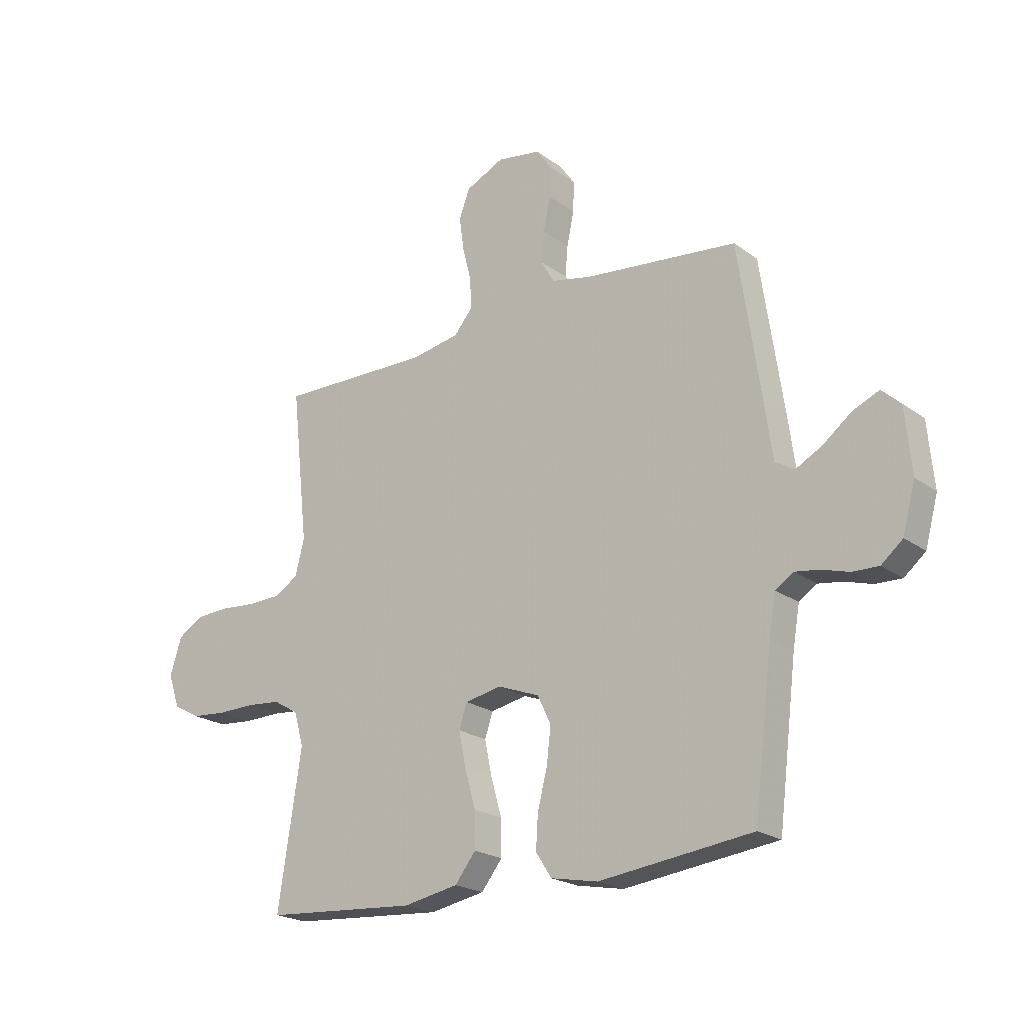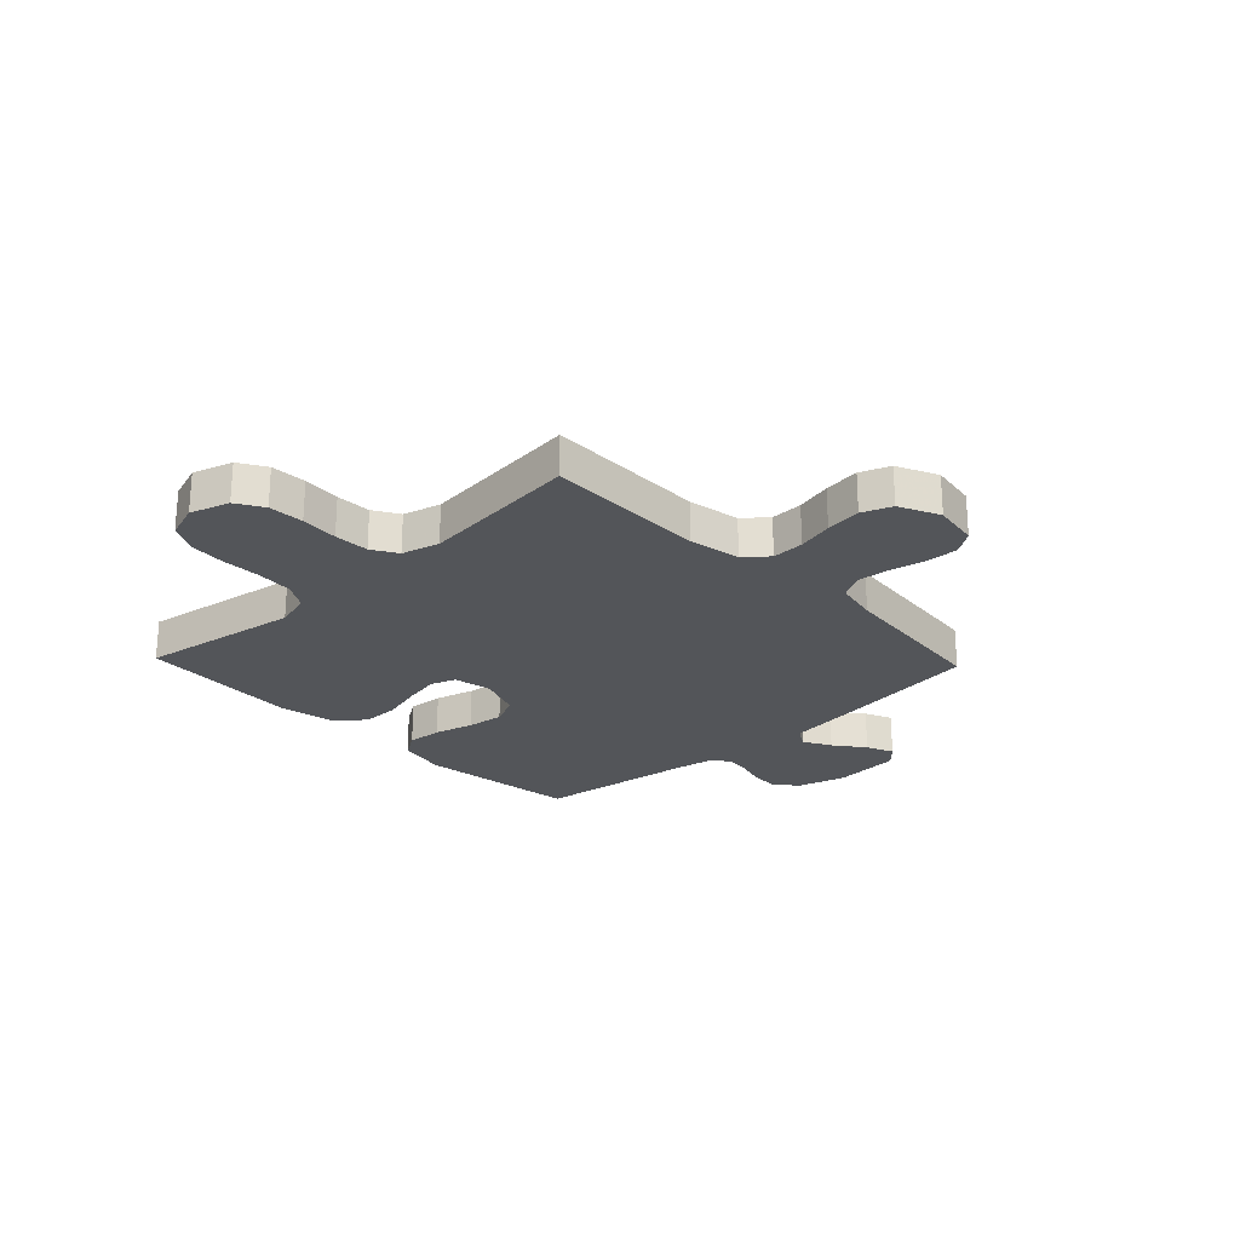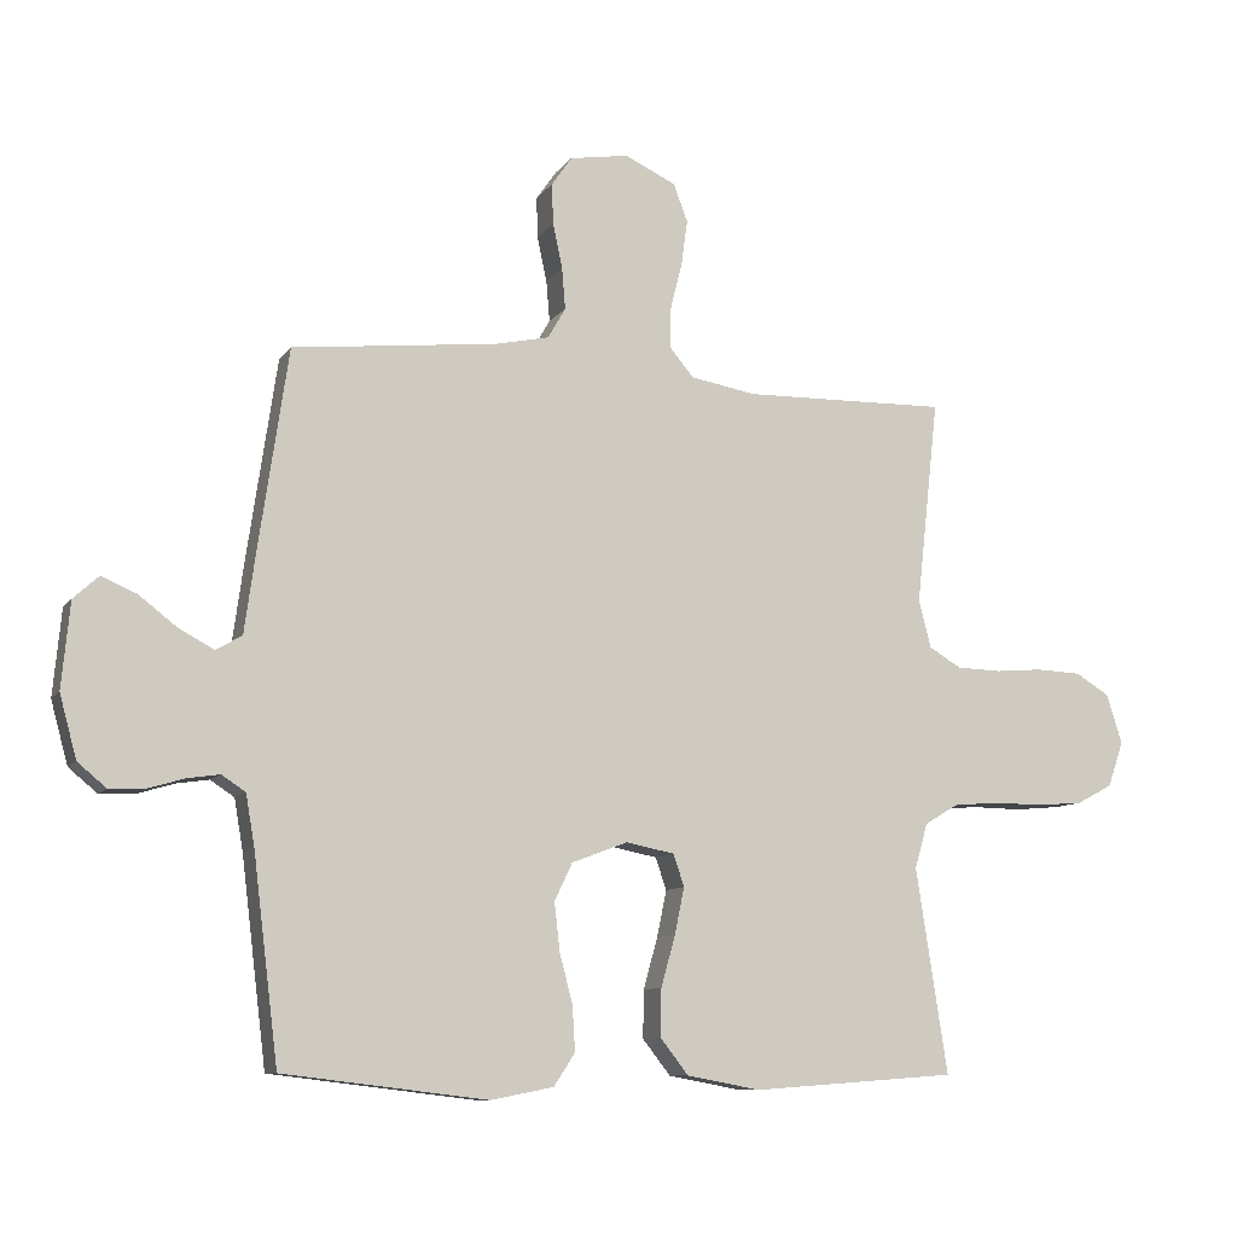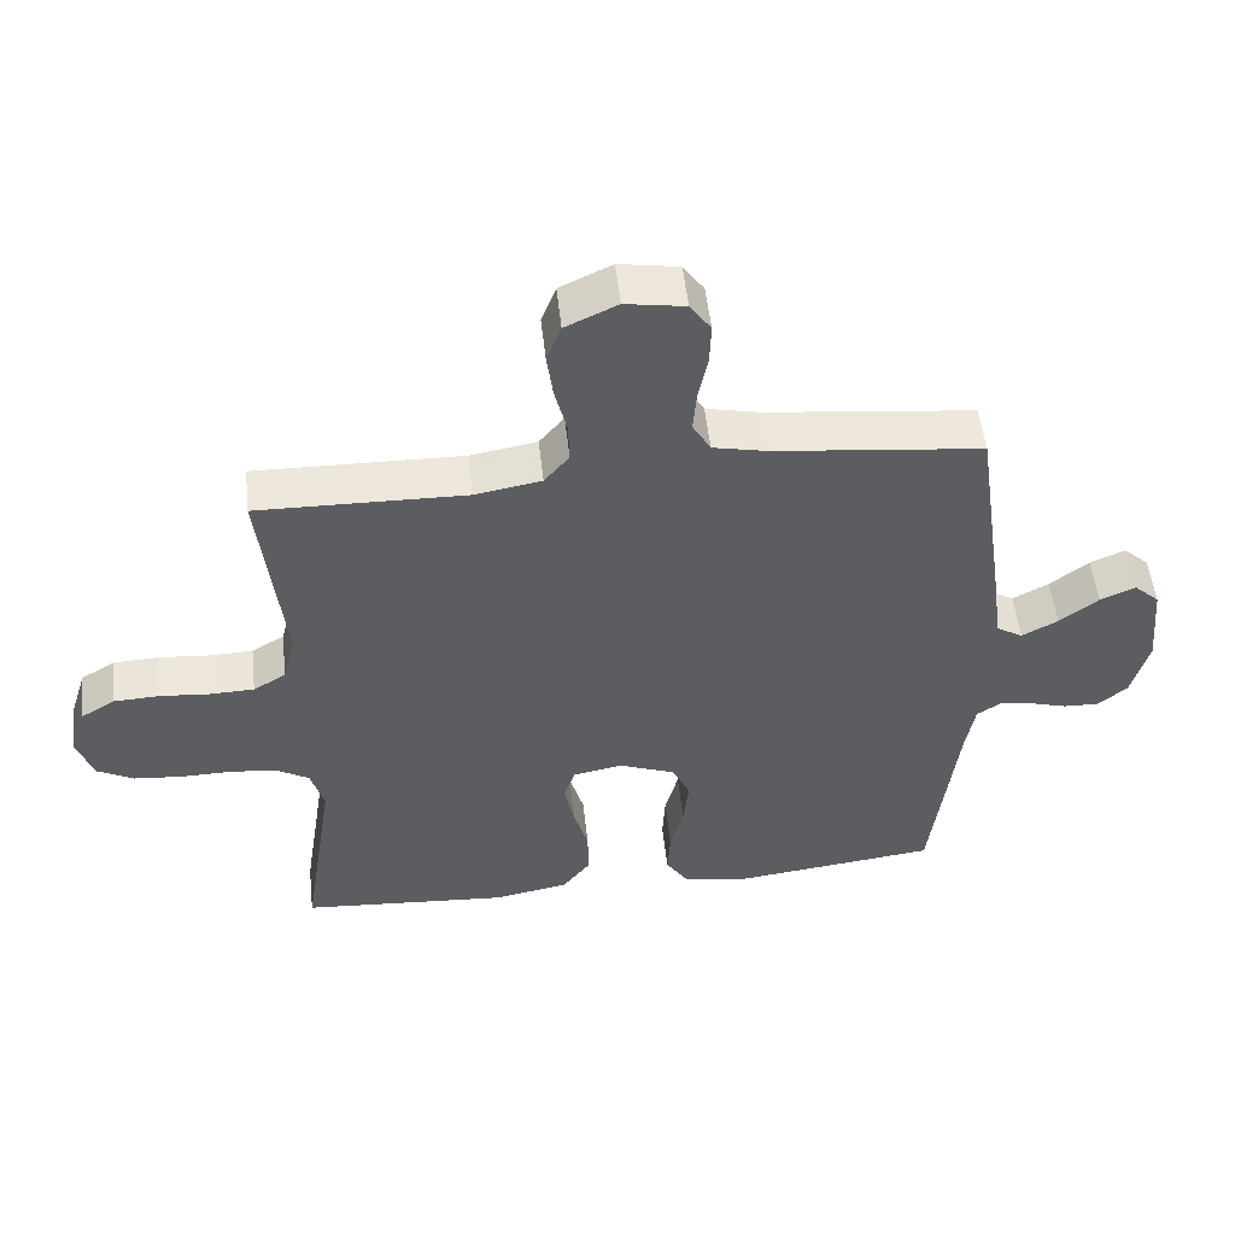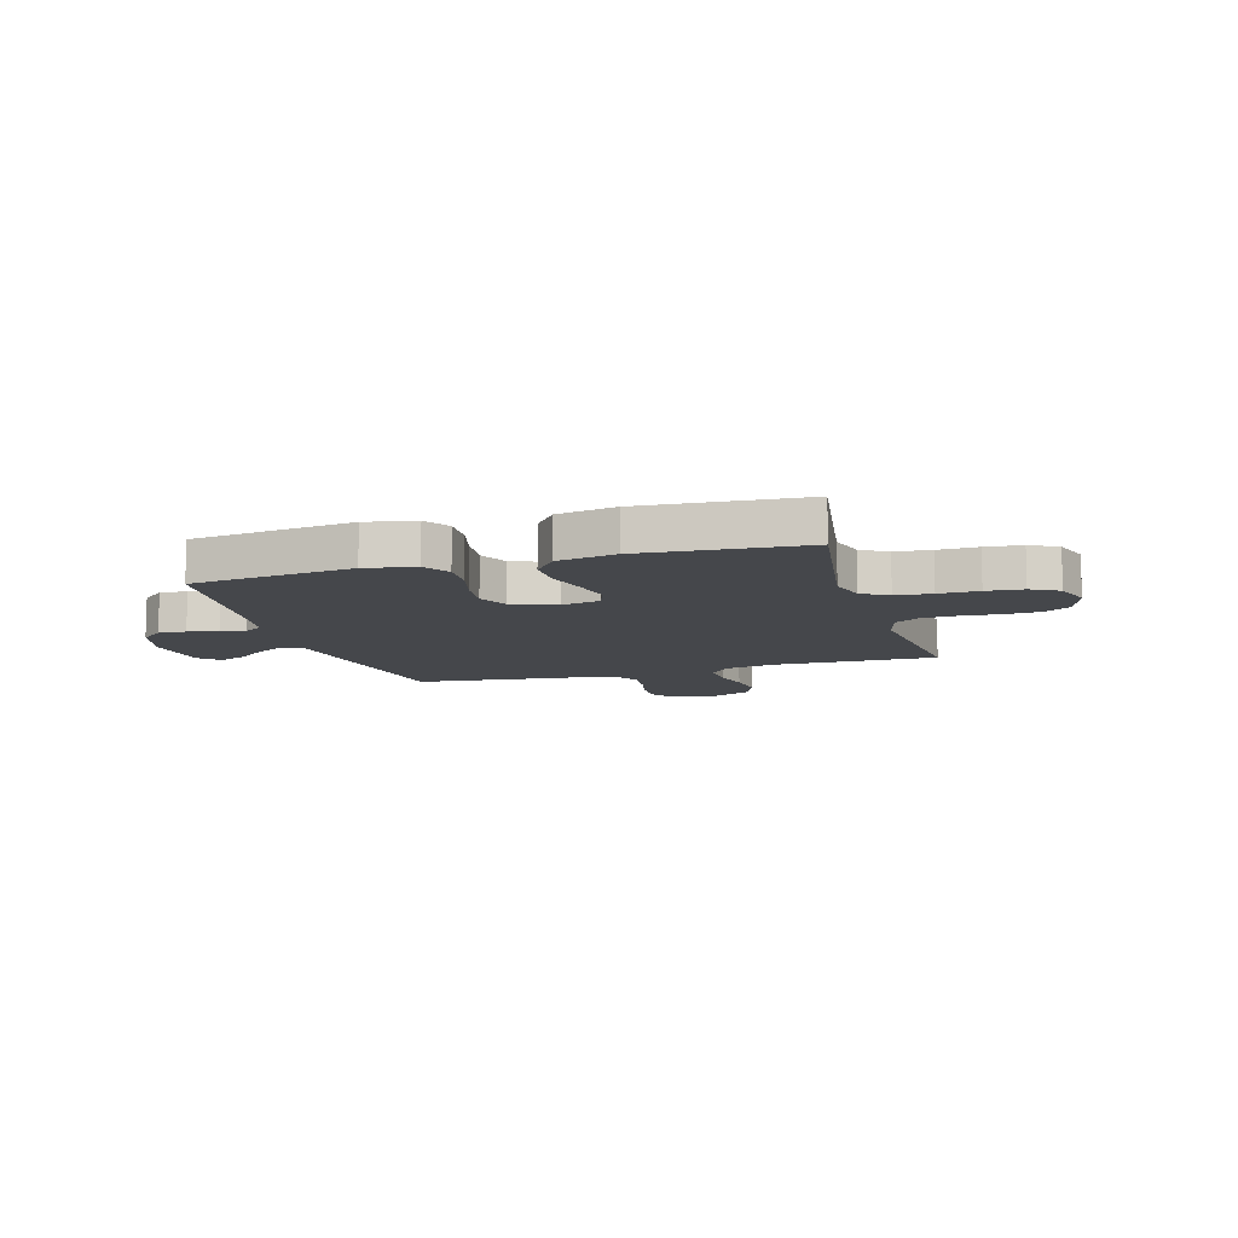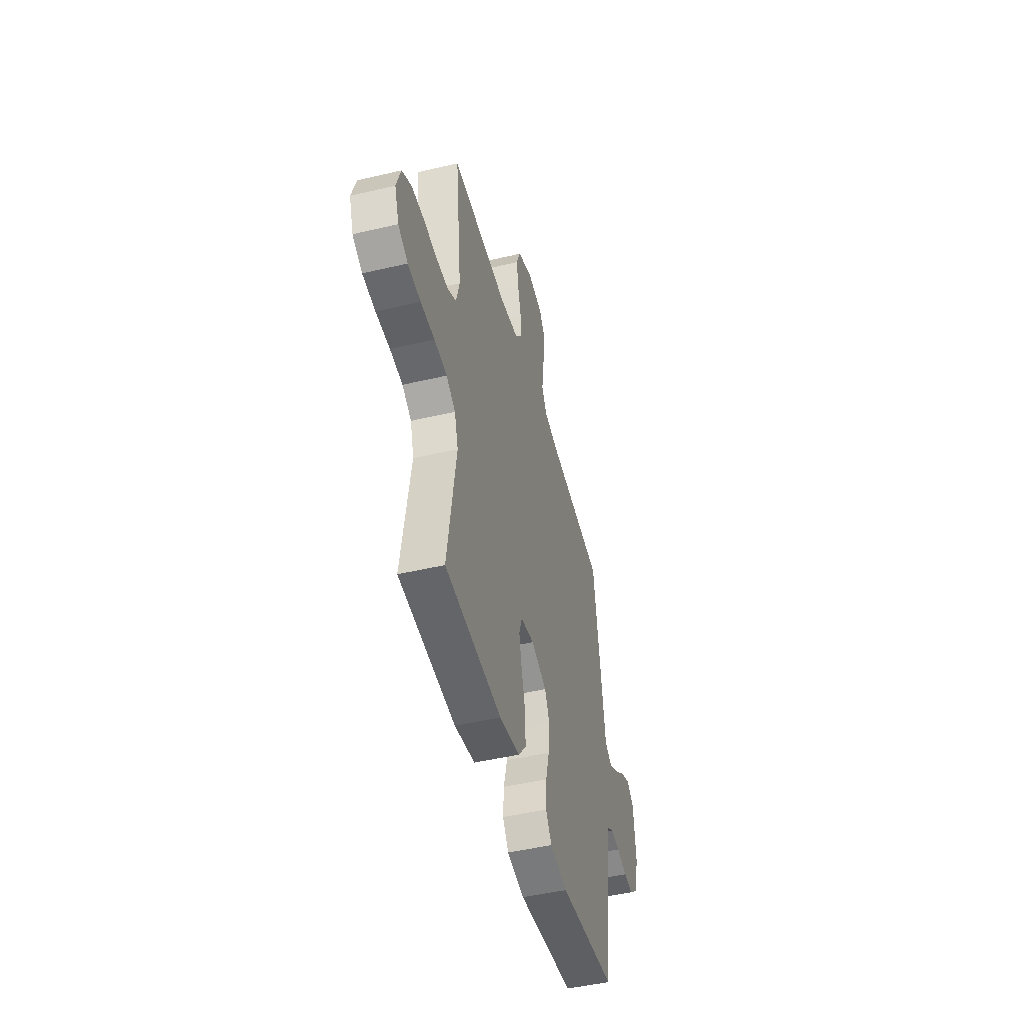
<metadata>
{"format":"obj","ext":"obj","renderer":"f3d","projection":"perspective","resolution":1024,"background":"white","views":[{"elev":-21.4,"azim":38.4,"up":"+Z"},{"elev":-24.2,"azim":-46.5,"up":"+Y"},{"elev":-9.5,"azim":159.6,"up":"+Z"},{"elev":52.4,"azim":-6.3,"up":"+Z"},{"elev":-10.5,"azim":-163.6,"up":"+Y"},{"elev":-47.7,"azim":-75.2,"up":"+Z"}]}
</metadata>
<code>
v 0.5 0.07 0.5
v 0.544 0.07 0.2
v 0.559 0.07 0.09
v 0.597 0.07 0.067
v 0.649 0.07 0.095
v 0.705 0.07 0.138
v 0.756 0.07 0.16
v 0.793 0.07 0.126
v 0.805 0.07 0
v 0.78 0.07 -0.092
v 0.738 0.07 -0.127
v 0.686 0.07 -0.125
v 0.632 0.07 -0.109
v 0.585 0.07 -0.102
v 0.55 0.07 -0.125
v 0.537 0.07 -0.2
v 0.5 0.07 -0.5
v 0.2 0.07 -0.536
v 0.108 0.07 -0.518
v 0.077 0.07 -0.471
v 0.081 0.07 -0.405
v 0.1 0.07 -0.332
v 0.108 0.07 -0.262
v 0.082 0.07 -0.207
v 0 0.07 -0.176
v -0.071 0.07 -0.19
v -0.087 0.07 -0.237
v -0.073 0.07 -0.305
v -0.052 0.07 -0.38
v -0.051 0.07 -0.45
v -0.092 0.07 -0.502
v -0.2 0.07 -0.522
v -0.5 0.07 -0.5
v -0.454 0.07 -0.2
v -0.473 0.07 -0.134
v -0.522 0.07 -0.105
v -0.589 0.07 -0.099
v -0.663 0.07 -0.1
v -0.731 0.07 -0.094
v -0.783 0.07 -0.066
v -0.806 0.07 0
v -0.783 0.07 0.073
v -0.733 0.07 0.103
v -0.667 0.07 0.106
v -0.597 0.07 0.1
v -0.532 0.07 0.102
v -0.485 0.07 0.13
v -0.467 0.07 0.2
v -0.5 0.07 0.5
v -0.2 0.07 0.494
v -0.104 0.07 0.511
v -0.068 0.07 0.554
v -0.07 0.07 0.614
v -0.087 0.07 0.681
v -0.096 0.07 0.748
v -0.075 0.07 0.803
v 0 0.07 0.838
v 0.086 0.07 0.824
v 0.116 0.07 0.781
v 0.114 0.07 0.721
v 0.1 0.07 0.655
v 0.095 0.07 0.595
v 0.121 0.07 0.55
v 0.2 0.07 0.533
v 0.5 0 0.5
v 0.544 0 0.2
v 0.559 0 0.09
v 0.597 0 0.067
v 0.649 0 0.095
v 0.705 0 0.138
v 0.756 0 0.16
v 0.793 0 0.126
v 0.805 0 0
v 0.78 0 -0.092
v 0.738 0 -0.127
v 0.686 0 -0.125
v 0.632 0 -0.109
v 0.585 0 -0.102
v 0.55 0 -0.125
v 0.537 0 -0.2
v 0.5 0 -0.5
v 0.2 0 -0.536
v 0.108 0 -0.518
v 0.077 0 -0.471
v 0.081 0 -0.405
v 0.1 0 -0.332
v 0.108 0 -0.262
v 0.082 0 -0.207
v 0 0 -0.176
v -0.071 0 -0.19
v -0.087 0 -0.237
v -0.073 0 -0.305
v -0.052 0 -0.38
v -0.051 0 -0.45
v -0.092 0 -0.502
v -0.2 0 -0.522
v -0.5 0 -0.5
v -0.454 0 -0.2
v -0.473 0 -0.134
v -0.522 0 -0.105
v -0.589 0 -0.099
v -0.663 0 -0.1
v -0.731 0 -0.094
v -0.783 0 -0.066
v -0.806 0 0
v -0.783 0 0.073
v -0.733 0 0.103
v -0.667 0 0.106
v -0.597 0 0.1
v -0.532 0 0.102
v -0.485 0 0.13
v -0.467 0 0.2
v -0.5 0 0.5
v -0.2 0 0.494
v -0.104 0 0.511
v -0.068 0 0.554
v -0.07 0 0.614
v -0.087 0 0.681
v -0.096 0 0.748
v -0.075 0 0.803
v 0 0 0.838
v 0.086 0 0.824
v 0.116 0 0.781
v 0.114 0 0.721
v 0.1 0 0.655
v 0.095 0 0.595
v 0.121 0 0.55
v 0.2 0 0.533
f 58 59 60 61
f 58 61 62
f 57 58 62
f 56 57 62
f 53 54 55 56
f 52 53 56 62
f 51 52 62 63
f 48 49 50
f 47 48 50 51
f 42 43 44 45
f 42 45 46
f 41 42 46
f 40 41 46
f 37 38 39 40
f 36 37 40 46
f 35 36 46 47
f 31 32 33 34
f 28 29 30 31
f 27 28 31 34
f 26 27 34 35
f 19 20 21 22
f 19 22 23
f 16 17 18 19
f 15 16 19 23
f 14 15 23 24
f 10 11 12 13
f 10 13 14
f 9 10 14
f 5 6 7 8
f 4 5 8 9
f 64 1 2 3
f 51 63 64 3
f 25 26 35 47
f 25 47 51 3
f 4 9 14 24
f 3 4 24 25
f 125 124 123 122
f 126 125 122
f 126 122 121
f 126 121 120
f 120 119 118 117
f 126 120 117 116
f 127 126 116 115
f 114 113 112
f 115 114 112 111
f 109 108 107 106
f 110 109 106
f 110 106 105
f 110 105 104
f 104 103 102 101
f 110 104 101 100
f 111 110 100 99
f 98 97 96 95
f 95 94 93 92
f 98 95 92 91
f 99 98 91 90
f 86 85 84 83
f 87 86 83
f 83 82 81 80
f 87 83 80 79
f 88 87 79 78
f 77 76 75 74
f 78 77 74
f 78 74 73
f 72 71 70 69
f 73 72 69 68
f 67 66 65 128
f 67 128 127 115
f 111 99 90 89
f 67 115 111 89
f 88 78 73 68
f 89 88 68 67
f 1 65 66 2
f 2 66 67 3
f 3 67 68 4
f 4 68 69 5
f 5 69 70 6
f 6 70 71 7
f 7 71 72 8
f 8 72 73 9
f 9 73 74 10
f 10 74 75 11
f 11 75 76 12
f 12 76 77 13
f 13 77 78 14
f 14 78 79 15
f 15 79 80 16
f 16 80 81 17
f 17 81 82 18
f 18 82 83 19
f 19 83 84 20
f 20 84 85 21
f 21 85 86 22
f 22 86 87 23
f 23 87 88 24
f 24 88 89 25
f 25 89 90 26
f 26 90 91 27
f 27 91 92 28
f 28 92 93 29
f 29 93 94 30
f 30 94 95 31
f 31 95 96 32
f 32 96 97 33
f 33 97 98 34
f 34 98 99 35
f 35 99 100 36
f 36 100 101 37
f 37 101 102 38
f 38 102 103 39
f 39 103 104 40
f 40 104 105 41
f 41 105 106 42
f 42 106 107 43
f 43 107 108 44
f 44 108 109 45
f 45 109 110 46
f 46 110 111 47
f 47 111 112 48
f 48 112 113 49
f 49 113 114 50
f 50 114 115 51
f 51 115 116 52
f 52 116 117 53
f 53 117 118 54
f 54 118 119 55
f 55 119 120 56
f 56 120 121 57
f 57 121 122 58
f 58 122 123 59
f 59 123 124 60
f 60 124 125 61
f 61 125 126 62
f 62 126 127 63
f 63 127 128 64
f 64 128 65 1

</code>
